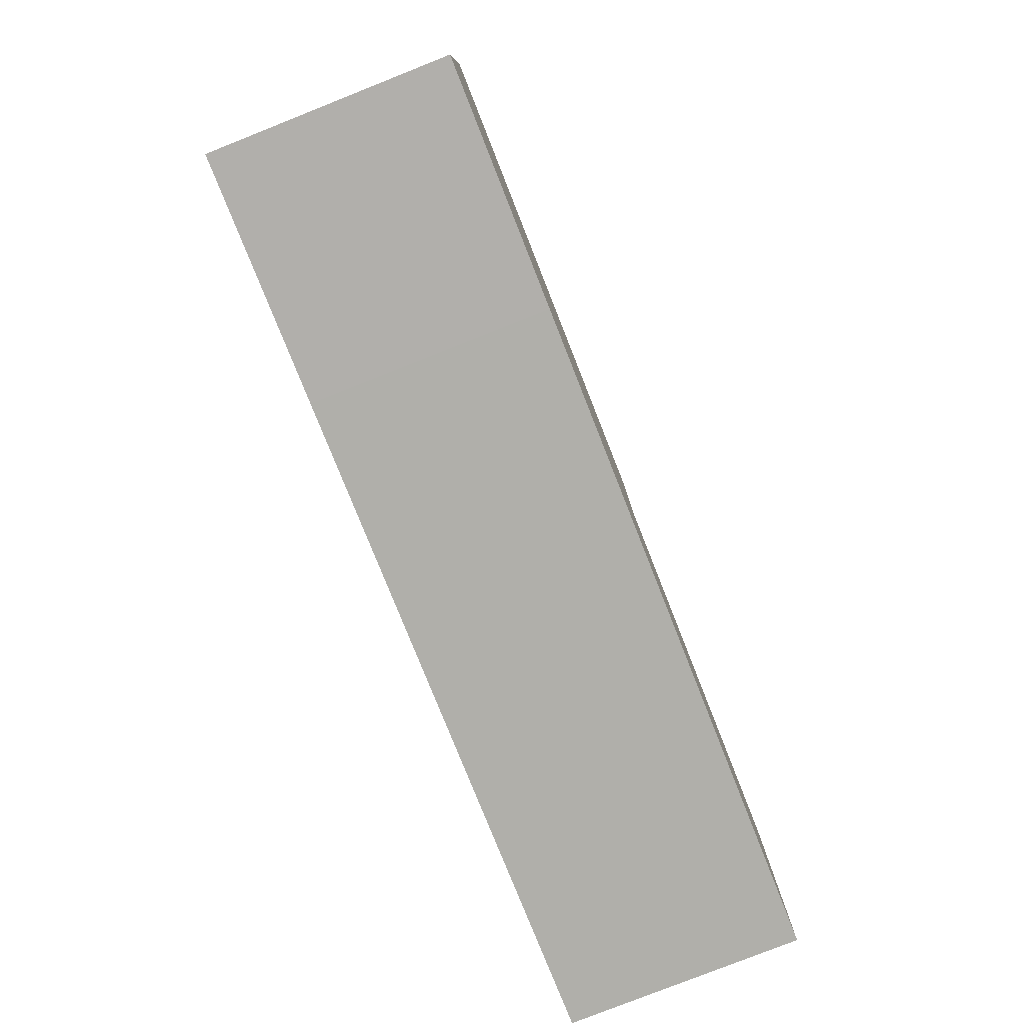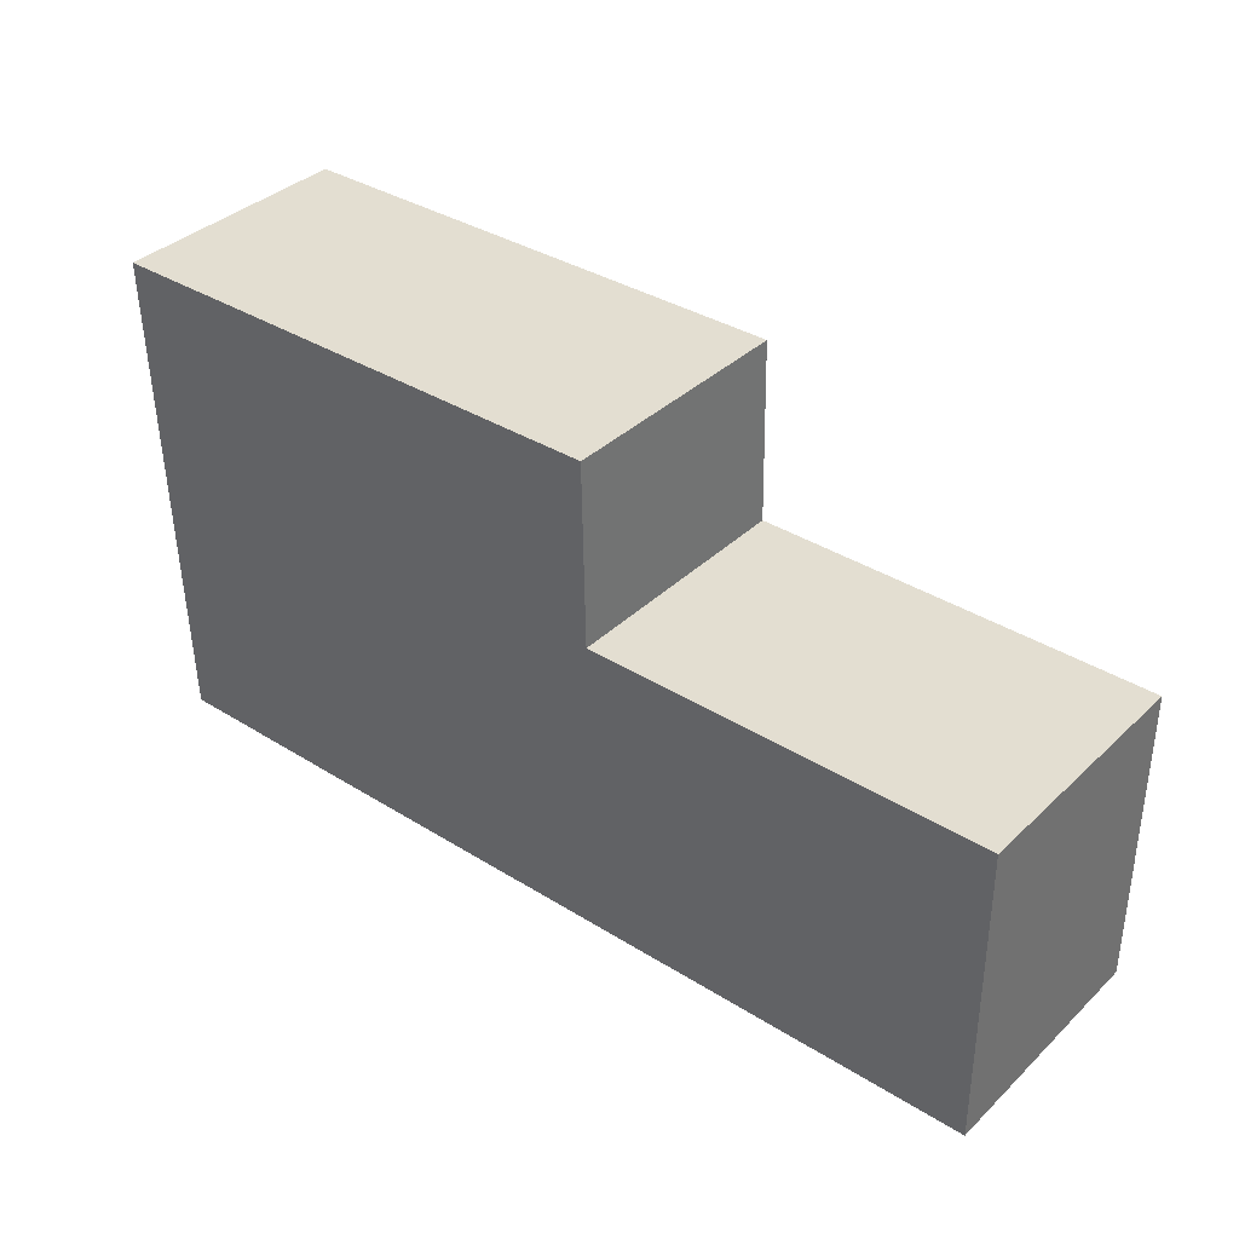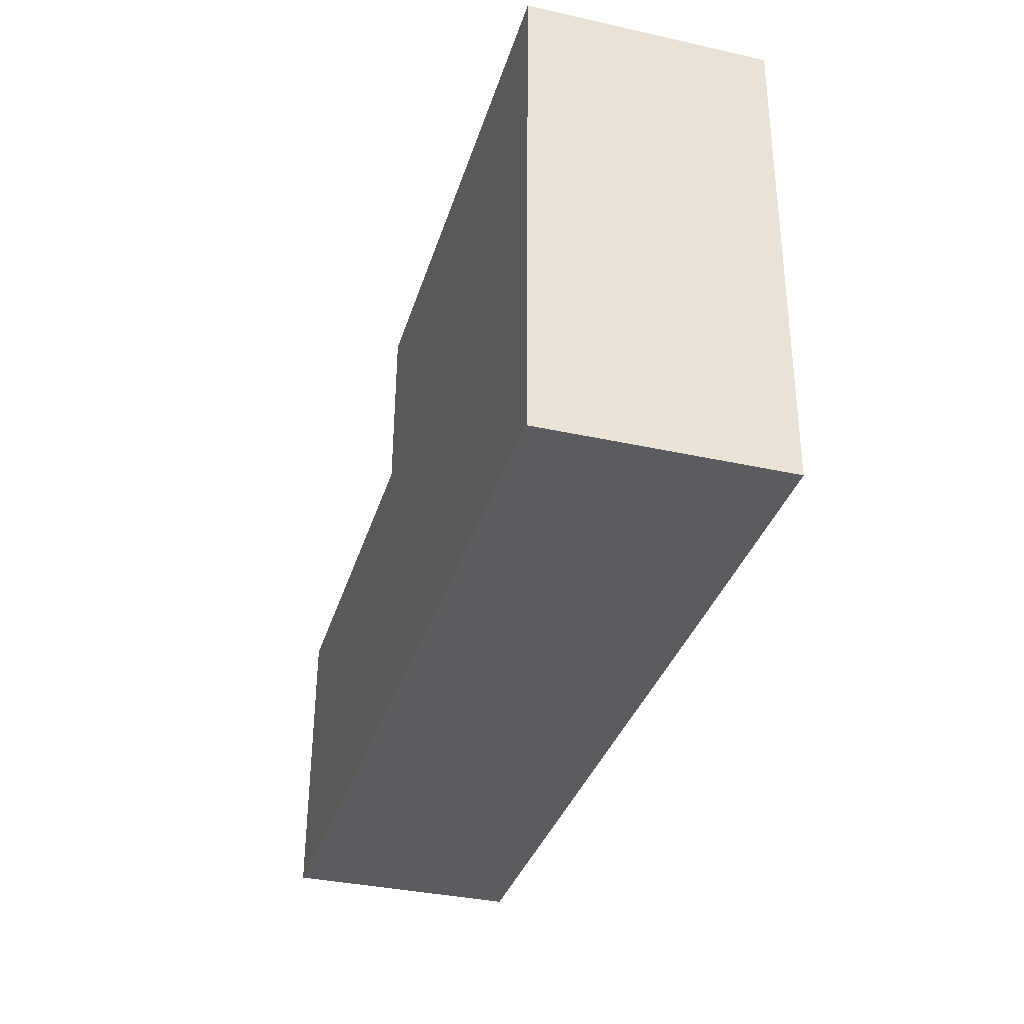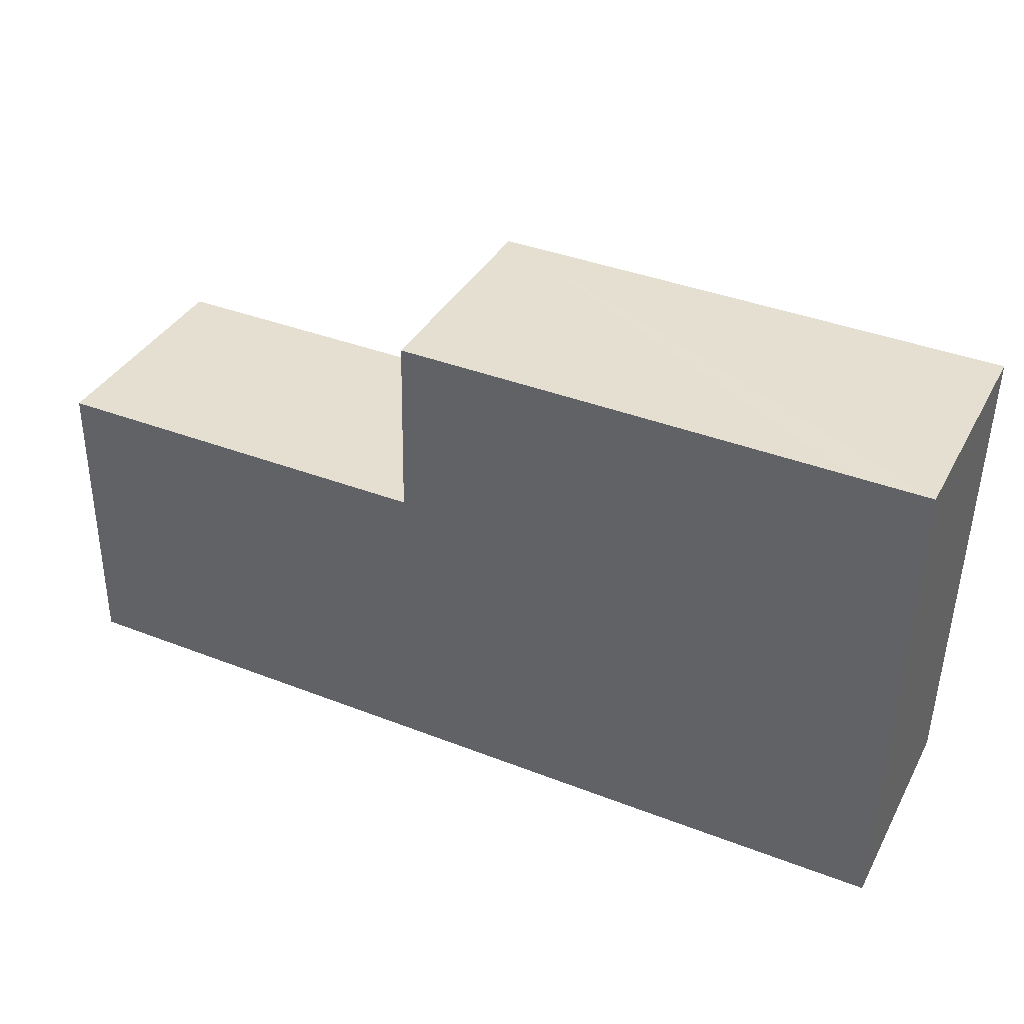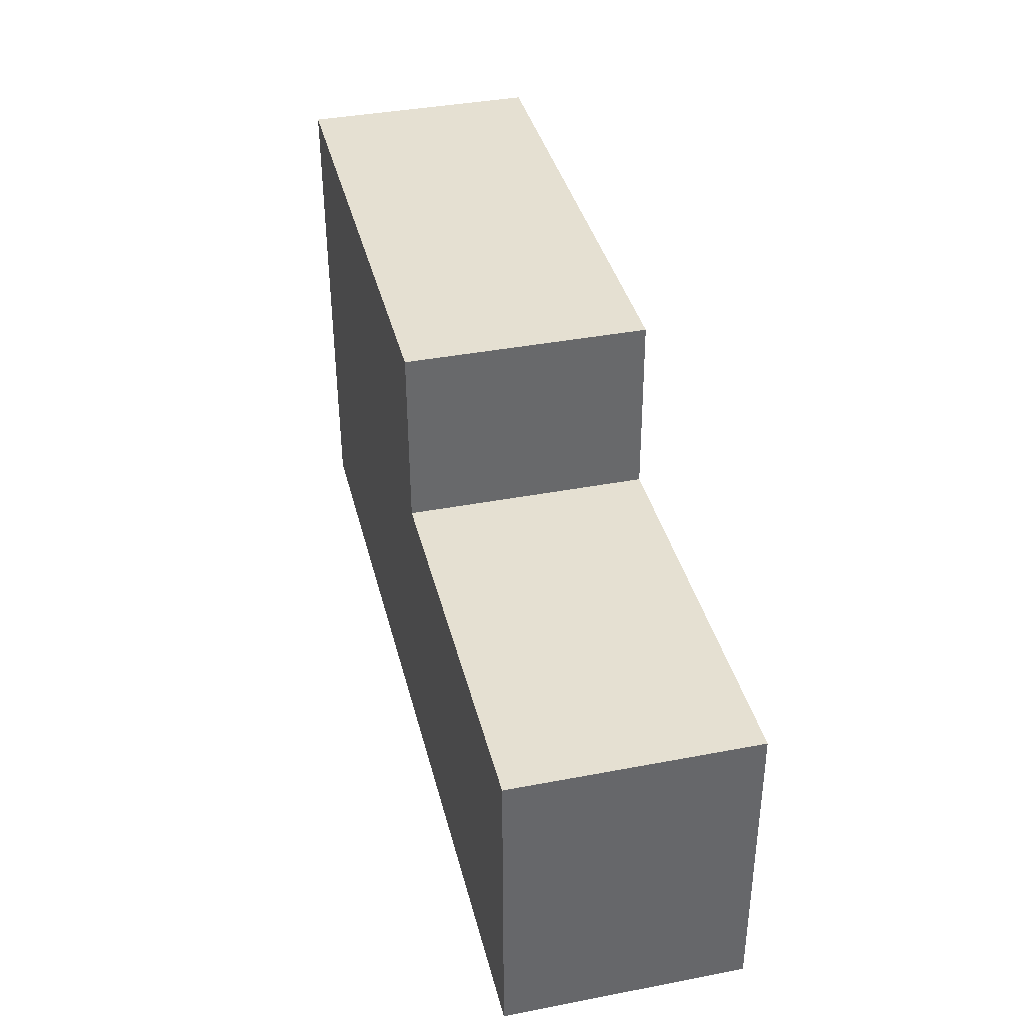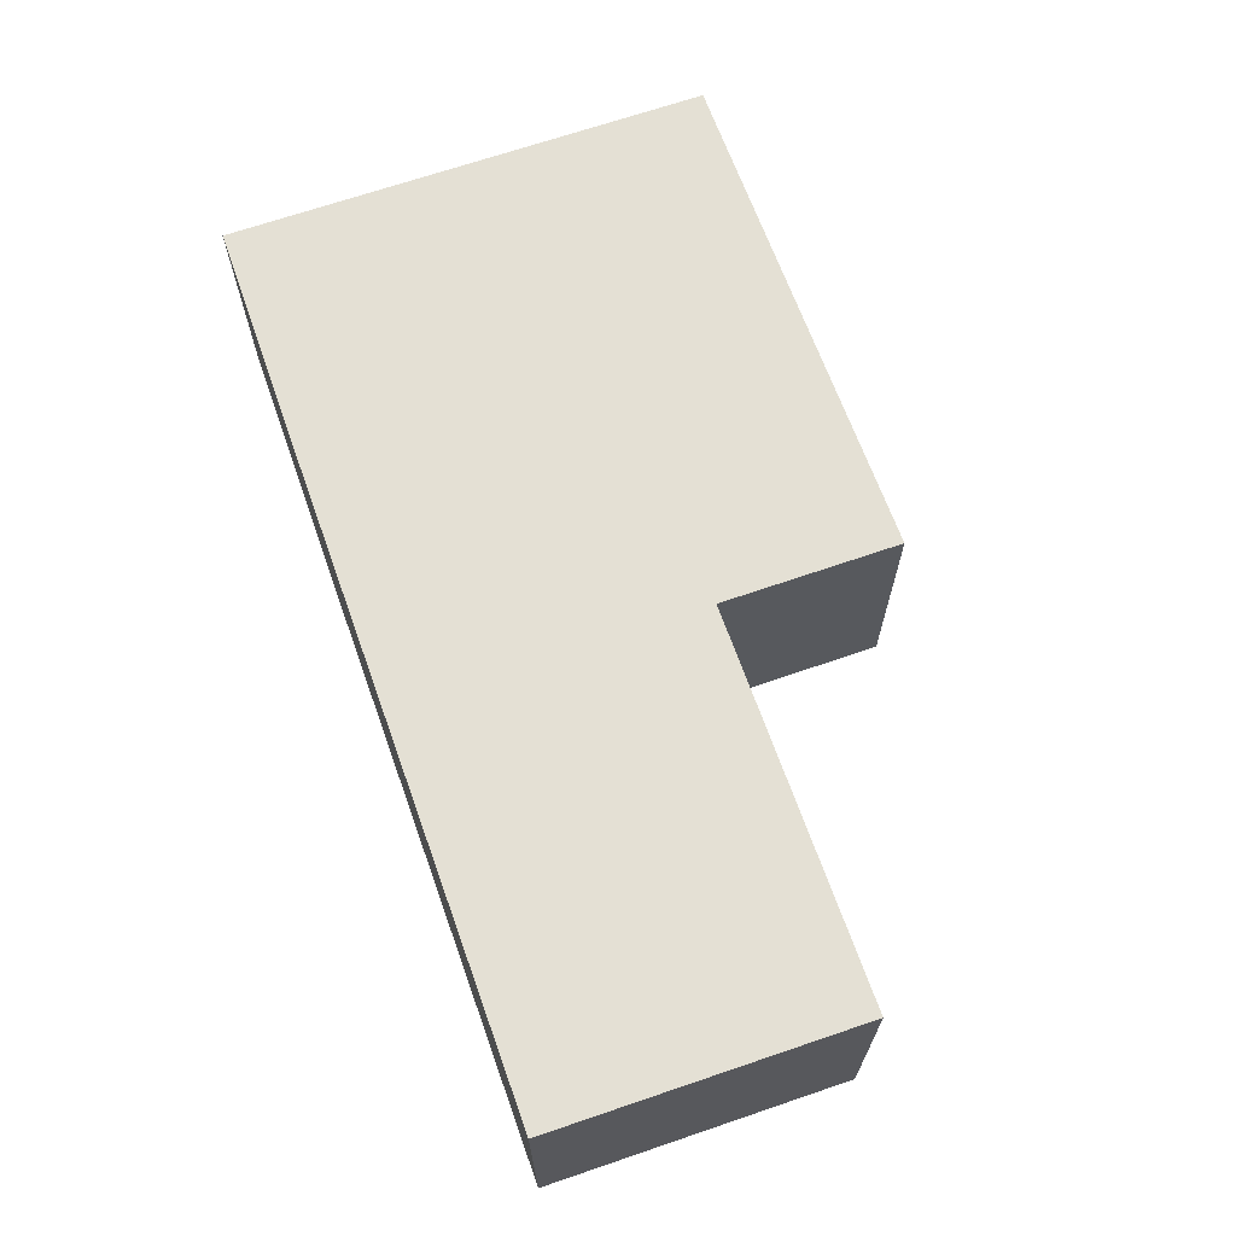
<metadata>
{"format":"obj","ext":"obj","renderer":"f3d","projection":"perspective","resolution":1024,"background":"white","views":[{"elev":-79.4,"azim":111.6,"up":"+Z"},{"elev":37.3,"azim":-140.1,"up":"+Z"},{"elev":-35.9,"azim":73.8,"up":"+Z"},{"elev":36.6,"azim":25.5,"up":"+Z"},{"elev":38.9,"azim":-103.5,"up":"+Z"},{"elev":66.2,"azim":-108.2,"up":"+Y"}]}
</metadata>
<code>
v  0.033 2.476 3.192
v  6.964 2.476 -0.193
v  0 2.476 1.516e-16
v  4.148 2.476 3.114
v  9.509 2.476 -0.253
v  4.186 2.476 4.998
v  8.87 2.476 4.896
v  9.631 2.476 4.88
v  9.631 -2.988e-16 4.88
v  9.509 1.549e-17 -0.253
v  6.964 1.182e-17 -0.193
v  0 0 0
v  0.033 -1.955e-16 3.192
v  4.148 -1.907e-16 3.114
v  4.186 -3.06e-16 4.998
v  8.87 -2.998e-16 4.896
g defaultobject
f 1 2 3
f 2 1 4
f 2 4 5
f 5 4 6
f 5 6 7
f 5 7 8
f 9 5 8
f 5 9 10
f 10 2 5
f 2 10 11
f 2 11 3
f 3 11 12
f 12 1 3
f 1 12 13
f 14 6 4
f 6 14 15
f 13 4 1
f 4 13 14
f 7 9 8
f 9 7 6
f 9 6 16
f 16 6 15
f 11 13 12
f 13 11 10
f 13 10 14
f 14 10 9
f 14 9 16
f 14 16 15

</code>
